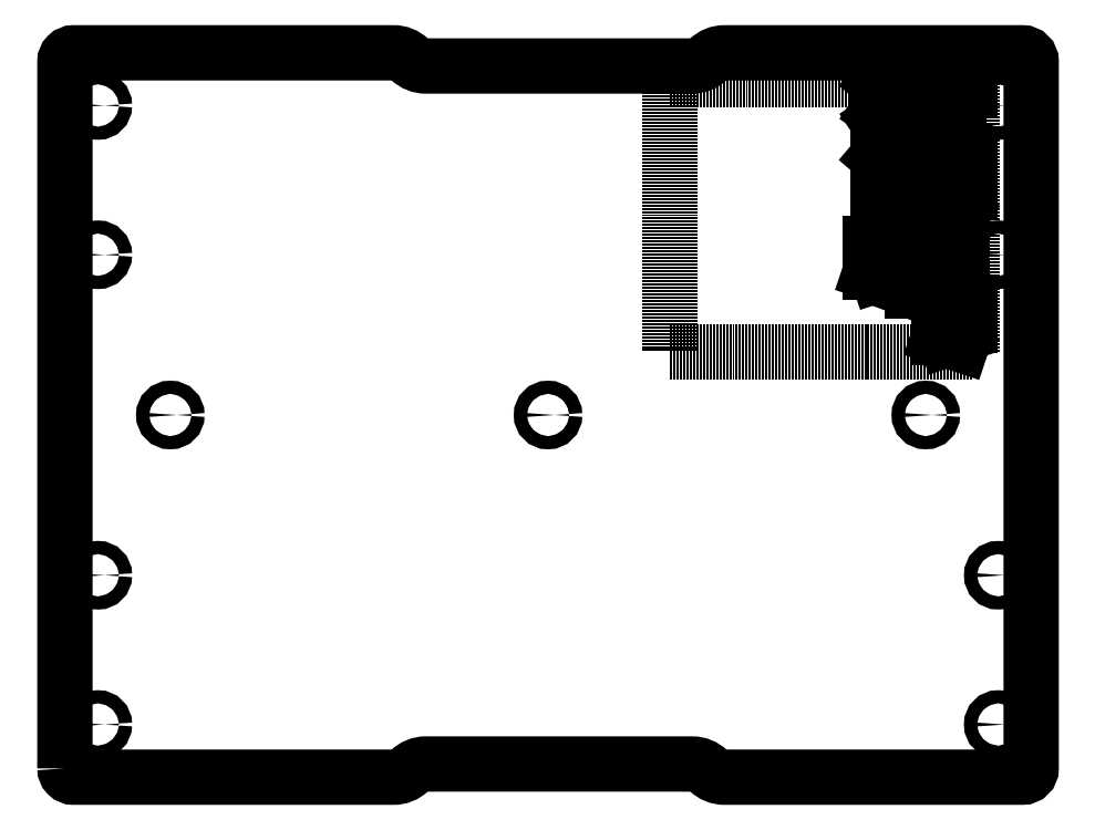
<metadata>
{"format":"dxf","ext":"dxf","renderer":"ezdxf+matplotlib","layout":"modelspace","background":"white","min_lineweight":24,"dpi":150}
</metadata>
<code>
0
SECTION
2
ENTITIES
0
CIRCLE
8
0
10
-977.5
20
-2058
30
0
40
1.5
210
2.19e-47
220
-2.465e-32
230
1
0
CIRCLE
8
0
10
-977.5
20
-2165
30
0
40
1.5
210
2.19e-47
220
-2.465e-32
230
1
0
CIRCLE
8
0
10
-977.5
20
-2199
30
0
40
1.5
210
2.19e-47
220
-2.465e-32
230
1
0
CIRCLE
8
0
10
-977.5
20
-2092
30
0
40
1.5
210
2.19e-47
220
-2.465e-32
230
1
0
CIRCLE
8
0
10
-1182
20
-2092
30
0
40
1.5
210
2.19e-47
220
-2.465e-32
230
1
0
CIRCLE
8
0
10
-1182
20
-2199
30
0
40
1.5
210
2.19e-47
220
-2.465e-32
230
1
0
CIRCLE
8
0
10
-1182
20
-2058
30
0
40
1.5
210
2.19e-47
220
-2.465e-32
230
1
0
CIRCLE
8
0
10
-1182
20
-2165
30
0
40
1.5
210
2.19e-47
220
-2.465e-32
230
1
0
LWPOLYLINE
8
0
90
20
70
1
43
0
10
-1190
20
-2209
42
0.4142
10
-1188
20
-2211
10
-1115
20
-2211
42
0.1963
10
-1111
20
-2209
42
-0.1963
10
-1108
20
-2208
10
-1047
20
-2208
42
-0.1963
10
-1043
20
-2209
42
0.1963
10
-1040
20
-2211
10
-972
20
-2211
42
0.4142
10
-970
20
-2209
10
-970
20
-2048
42
0.4142
10
-972
20
-2046
10
-1040
20
-2046
42
0.1963
10
-1043
20
-2047
42
-0.1963
10
-1047
20
-2049
10
-1108
20
-2049
42
-0.1963
10
-1111
20
-2047
42
0.1963
10
-1115
20
-2046
10
-1188
20
-2046
42
0.4142
10
-1190
20
-2048
0
CIRCLE
8
0
10
-1166
20
-2128
30
0
40
1.5
210
2.737e-47
220
-2.465e-32
230
1
0
CIRCLE
8
0
10
-1080
20
-2128
30
0
40
1.5
210
2.737e-47
220
-2.465e-32
230
1
0
CIRCLE
8
0
10
-994
20
-2128
30
0
40
1.5
210
2.737e-47
220
-2.465e-32
230
1
0
LINE
8
1
10
-1052
20
-2052
30
0
11
-1052
21
-2114
31
0
0
LINE
8
1
10
-1052
20
-2114
30
0
11
-983.5
21
-2114
31
0
0
LINE
8
1
10
-983.5
20
-2114
30
0
11
-983.5
21
-2052
31
0
0
LINE
8
1
10
-983.5
20
-2052
30
0
11
-1052
21
-2052
31
0
0
LINE
8
0
10
-986.4
20
-2053
30
0
11
-986.4
21
-2054
31
0
0
LINE
8
0
10
-989.3
20
-2054
30
0
11
-989.3
21
-2053
31
0
0
LINE
8
0
10
-989.3
20
-2053
30
0
11
-984.1
21
-2053
31
0
0
LINE
8
0
10
-984.1
20
-2053
30
0
11
-984.1
21
-2054
31
0
0
ARC
8
0
10
-987.9
20
-2054
30
0
40
1.463
210
0
220
0
230
1
50
180
51
360
0
ARC
8
0
10
-985.2
20
-2054
30
0
40
1.17
210
0
220
0
230
1
50
180
51
360
0
LINE
8
0
10
-986.4
20
-2057
30
0
11
-986.4
21
-2058
31
0
0
LINE
8
0
10
-987.6
20
-2060
30
0
11
-987.9
21
-2060
31
0
0
LINE
8
0
10
-987.9
20
-2057
30
0
11
-986.4
21
-2057
31
0
0
ARC
8
0
10
-987.4
20
-2059
30
0
40
1.039
210
0
220
0
230
1
50
-97.77
51
7.768
0
ARC
8
0
10
-987.9
20
-2058
30
0
40
1.463
210
0
220
0
230
1
50
90
51
270
0
ARC
8
0
10
-986.1
20
-2059
30
0
40
2.078
210
0
220
0
230
1
50
-7.769
51
97.77
0
LINE
8
0
10
-989.3
20
-2061
30
0
11
-989.3
21
-2061
31
0
0
LINE
8
0
10
-989.3
20
-2061
30
0
11
-989
21
-2061
31
0
0
LINE
8
0
10
-989
20
-2061
30
0
11
-989
21
-2061
31
0
0
LINE
8
0
10
-989
20
-2061
30
0
11
-989.3
21
-2061
31
0
0
LINE
8
0
10
-989.3
20
-2061
30
0
11
-990.5
21
-2061
31
0
0
LINE
8
0
10
-987.9
20
-2067
30
0
11
-987.3
21
-2066
31
0
0
ARC
8
0
10
-986.6
20
-2066
30
0
40
0.7516
210
0
220
0
230
1
50
-4.128
51
161.5
0
ARC
8
0
10
-988.5
20
-2066
30
0
40
2.718
210
0
220
0
230
1
50
-26.89
51
1.832
0
ARC
8
0
10
-988.6
20
-2067
30
0
40
0.7525
210
0
220
0
230
1
50
176.4
51
341
0
ARC
8
0
10
-986.2
20
-2067
30
0
40
3.109
210
0
220
0
230
1
50
154.4
51
184.9
0
LINE
8
0
10
-985.8
20
-2069
30
0
11
-985.8
21
-2070
31
0
0
LINE
8
0
10
-984.1
20
-2069
30
0
11
-988.4
21
-2069
31
0
0
LINE
8
0
10
-989.3
20
-2070
30
0
11
-989.3
21
-2070
31
0
0
ARC
8
0
10
-988.5
20
-2070
30
0
40
0.7793
210
0
220
0
230
1
50
82.23
51
187.8
0
LINE
8
0
10
-989.3
20
-2072
30
0
11
-985.8
21
-2072
31
0
0
LINE
8
0
10
-984.3
20
-2072
30
0
11
-984.1
21
-2072
31
0
0
LINE
8
0
10
-984.1
20
-2072
30
0
11
-984.1
21
-2072
31
0
0
LINE
8
0
10
-984.1
20
-2072
30
0
11
-984.3
21
-2072
31
0
0
LINE
8
0
10
-984.3
20
-2072
30
0
11
-984.3
21
-2072
31
0
0
LINE
8
0
10
-989.3
20
-2076
30
0
11
-989.3
21
-2074
31
0
0
LINE
8
0
10
-988.4
20
-2074
30
0
11
-986.7
21
-2074
31
0
0
LINE
8
0
10
-985.8
20
-2074
30
0
11
-985.8
21
-2076
31
0
0
ARC
8
0
10
-988.5
20
-2074
30
0
40
0.7793
210
0
220
0
230
1
50
82.23
51
187.8
0
ARC
8
0
10
-986.6
20
-2074
30
0
40
0.7793
210
0
220
0
230
1
50
-7.769
51
97.77
0
LINE
8
0
10
-989.3
20
-2077
30
0
11
-984.1
21
-2077
31
0
0
LINE
8
0
10
-985.8
20
-2079
30
0
11
-987.6
21
-2077
31
0
0
LINE
8
0
10
-989.3
20
-2079
30
0
11
-986.8
21
-2078
31
0
0
LINE
8
0
10
-987.3
20
-2085
30
0
11
-987.3
21
-2084
31
0
0
LINE
8
0
10
-989.3
20
-2084
30
0
11
-989.3
21
-2085
31
0
0
LINE
8
0
10
-989.3
20
-2085
30
0
11
-986.7
21
-2085
31
0
0
LINE
8
0
10
-985.8
20
-2085
30
0
11
-985.8
21
-2083
31
0
0
ARC
8
0
10
-988.3
20
-2084
30
0
40
1.024
210
0
220
0
230
1
50
-0.000219
51
180
0
ARC
8
0
10
-986.6
20
-2085
30
0
40
0.7793
210
0
220
0
230
1
50
-97.77
51
7.768
0
LINE
8
0
10
-987.9
20
-2089
30
0
11
-987.3
21
-2087
31
0
0
ARC
8
0
10
-986.6
20
-2088
30
0
40
0.7516
210
0
220
0
230
1
50
-4.128
51
161.5
0
ARC
8
0
10
-988.5
20
-2088
30
0
40
2.718
210
0
220
0
230
1
50
-26.89
51
1.832
0
ARC
8
0
10
-988.6
20
-2089
30
0
40
0.7525
210
0
220
0
230
1
50
176.4
51
341
0
ARC
8
0
10
-986.2
20
-2088
30
0
40
3.109
210
0
220
0
230
1
50
154.4
51
184.9
0
LINE
8
0
10
-987.9
20
-2093
30
0
11
-987.3
21
-2091
31
0
0
ARC
8
0
10
-986.6
20
-2091
30
0
40
0.7516
210
0
220
0
230
1
50
-4.128
51
161.5
0
ARC
8
0
10
-988.5
20
-2092
30
0
40
2.718
210
0
220
0
230
1
50
-26.89
51
1.832
0
ARC
8
0
10
-988.6
20
-2092
30
0
40
0.7525
210
0
220
0
230
1
50
176.4
51
341
0
ARC
8
0
10
-986.2
20
-2092
30
0
40
3.109
210
0
220
0
230
1
50
154.4
51
184.9
0
LINE
8
0
10
-989.3
20
-2097
30
0
11
-989.3
21
-2095
31
0
0
LINE
8
0
10
-988.4
20
-2095
30
0
11
-987
21
-2095
31
0
0
LINE
8
0
10
-987
20
-2097
30
0
11
-987.6
21
-2097
31
0
0
LINE
8
0
10
-987.6
20
-2097
30
0
11
-987.6
21
-2095
31
0
0
ARC
8
0
10
-988.5
20
-2095
30
0
40
0.7793
210
0
220
0
230
1
50
82.23
51
187.8
0
ARC
8
0
10
-987
20
-2096
30
0
40
1.17
210
0
220
0
230
1
50
-90
51
90
0
LINE
8
0
10
-989.3
20
-2099
30
0
11
-985.8
21
-2099
31
0
0
LINE
8
0
10
-985.8
20
-2099
30
0
11
-985.8
21
-2101
31
0
0
LINE
8
0
10
-986.7
20
-2102
30
0
11
-989.3
21
-2102
31
0
0
LINE
8
0
10
-989.3
20
-2100
30
0
11
-985.8
21
-2100
31
0
0
ARC
8
0
10
-986.6
20
-2101
30
0
40
0.7793
210
0
220
0
230
1
50
-97.77
51
7.768
0
LINE
8
0
10
-984.1
20
-2104
30
0
11
-989.3
21
-2104
31
0
0
LINE
8
0
10
-989.3
20
-2104
30
0
11
-989.3
21
-2105
31
0
0
LINE
8
0
10
-988.4
20
-2106
30
0
11
-986.7
21
-2106
31
0
0
LINE
8
0
10
-985.8
20
-2105
30
0
11
-985.8
21
-2104
31
0
0
ARC
8
0
10
-988.5
20
-2105
30
0
40
0.7793
210
0
220
0
230
1
50
172.2
51
277.8
0
ARC
8
0
10
-986.6
20
-2105
30
0
40
0.7793
210
0
220
0
230
1
50
-97.77
51
7.768
0
LINE
8
0
10
-984.1
20
-2108
30
0
11
-988.4
21
-2108
31
0
0
ARC
8
0
10
-988.5
20
-2109
30
0
40
0.7793
210
0
220
0
230
1
50
82.23
51
187.8
0
LINE
8
0
10
-991.1
20
-2110
30
0
11
-991.1
21
-2110
31
0
0
LINE
8
0
10
-991.1
20
-2110
30
0
11
-985.8
21
-2112
31
0
0
LINE
8
0
10
-985.8
20
-2110
30
0
11
-989.3
21
-2111
31
0
0
LINE
8
0
10
-991.9
20
-2053
30
0
11
-997.1
21
-2053
31
0
0
LINE
8
0
10
-997.1
20
-2053
30
0
11
-997.1
21
-2054
31
0
0
LINE
8
0
10
-996.2
20
-2055
30
0
11
-994.5
21
-2055
31
0
0
LINE
8
0
10
-993.6
20
-2054
30
0
11
-993.6
21
-2053
31
0
0
ARC
8
0
10
-996.3
20
-2054
30
0
40
0.7793
210
0
220
0
230
1
50
172.2
51
277.8
0
ARC
8
0
10
-994.4
20
-2054
30
0
40
0.7793
210
0
220
0
230
1
50
-97.77
51
7.768
0
LINE
8
0
10
-996
20
-2056
30
0
11
-994.8
21
-2056
31
0
0
LINE
8
0
10
-994.8
20
-2059
30
0
11
-996
21
-2059
31
0
0
ARC
8
0
10
-994.8
20
-2057
30
0
40
1.17
210
0
220
0
230
1
50
-90
51
90
0
ARC
8
0
10
-996
20
-2057
30
0
40
1.17
210
0
220
0
230
1
50
90
51
270
0
LINE
8
0
10
-997.1
20
-2060
30
0
11
-993.6
21
-2062
31
0
0
LINE
8
0
10
-993.6
20
-2060
30
0
11
-997.1
21
-2062
31
0
0
LINE
8
0
10
-997.1
20
-2066
30
0
11
-992.7
21
-2066
31
0
0
LINE
8
0
10
-991.9
20
-2067
30
0
11
-991.9
21
-2067
31
0
0
LINE
8
0
10
-993.6
20
-2066
30
0
11
-993.6
21
-2067
31
0
0
ARC
8
0
10
-992.6
20
-2067
30
0
40
0.7793
210
0
220
0
230
1
50
-7.769
51
97.77
0
LINE
8
0
10
-997.1
20
-2069
30
0
11
-993.6
21
-2069
31
0
0
LINE
8
0
10
-993.6
20
-2069
30
0
11
-993.6
21
-2070
31
0
0
LINE
8
0
10
-993.6
20
-2070
30
0
11
-994.2
21
-2070
31
0
0
LINE
8
0
10
-996
20
-2072
30
0
11
-994.8
21
-2072
31
0
0
LINE
8
0
10
-994.8
20
-2074
30
0
11
-996
21
-2074
31
0
0
ARC
8
0
10
-994.8
20
-2073
30
0
40
1.17
210
0
220
0
230
1
50
-90
51
90
0
ARC
8
0
10
-996
20
-2073
30
0
40
1.17
210
0
220
0
230
1
50
90
51
270
0
LINE
8
0
10
-997.1
20
-2075
30
0
11
-993.6
21
-2075
31
0
0
LINE
8
0
10
-993.6
20
-2075
30
0
11
-993.6
21
-2077
31
0
0
LINE
8
0
10
-994.5
20
-2078
30
0
11
-997.1
21
-2078
31
0
0
ARC
8
0
10
-994.4
20
-2077
30
0
40
0.7793
210
0
220
0
230
1
50
-97.77
51
7.768
0
LINE
8
0
10
-993.6
20
-2079
30
0
11
-993.6
21
-2081
31
0
0
LINE
8
0
10
-991.9
20
-2080
30
0
11
-996.2
21
-2080
31
0
0
LINE
8
0
10
-997.1
20
-2081
30
0
11
-997.1
21
-2081
31
0
0
ARC
8
0
10
-996.3
20
-2080
30
0
40
0.7793
210
0
220
0
230
1
50
82.23
51
187.8
0
LINE
8
0
10
-997.7
20
-2082
30
0
11
-991.3
21
-2084
31
0
0
LINE
8
0
10
-997.1
20
-2086
30
0
11
-993.6
21
-2086
31
0
0
LINE
8
0
10
-993.6
20
-2086
30
0
11
-993.6
21
-2088
31
0
0
LINE
8
0
10
-993.6
20
-2088
30
0
11
-994.2
21
-2088
31
0
0
LINE
8
0
10
-997.1
20
-2091
30
0
11
-997.1
21
-2090
31
0
0
LINE
8
0
10
-996.2
20
-2089
30
0
11
-994.8
21
-2089
31
0
0
LINE
8
0
10
-994.8
20
-2091
30
0
11
-995.4
21
-2091
31
0
0
LINE
8
0
10
-995.4
20
-2091
30
0
11
-995.4
21
-2089
31
0
0
ARC
8
0
10
-996.3
20
-2090
30
0
40
0.7793
210
0
220
0
230
1
50
82.23
51
187.8
0
ARC
8
0
10
-994.8
20
-2090
30
0
40
1.17
210
0
220
0
230
1
50
-90
51
90
0
LINE
8
0
10
-995.1
20
-2095
30
0
11
-995.1
21
-2094
31
0
0
LINE
8
0
10
-997.1
20
-2094
30
0
11
-997.1
21
-2095
31
0
0
LINE
8
0
10
-997.1
20
-2095
30
0
11
-994.5
21
-2095
31
0
0
LINE
8
0
10
-993.6
20
-2094
30
0
11
-993.6
21
-2093
31
0
0
ARC
8
0
10
-996.1
20
-2094
30
0
40
1.024
210
0
220
0
230
1
50
-0.000219
51
180
0
ARC
8
0
10
-994.4
20
-2094
30
0
40
0.7793
210
0
220
0
230
1
50
-97.77
51
7.768
0
LINE
8
0
10
-997.1
20
-2097
30
0
11
-993.6
21
-2097
31
0
0
LINE
8
0
10
-993.6
20
-2097
30
0
11
-993.6
21
-2098
31
0
0
LINE
8
0
10
-993.6
20
-2098
30
0
11
-994.2
21
-2098
31
0
0
LINE
8
0
10
-997.1
20
-2100
30
0
11
-997.1
21
-2100
31
0
0
LINE
8
0
10
-997.1
20
-2100
30
0
11
-996.8
21
-2100
31
0
0
LINE
8
0
10
-996.8
20
-2100
30
0
11
-996.8
21
-2100
31
0
0
LINE
8
0
10
-996.8
20
-2100
30
0
11
-997.1
21
-2100
31
0
0
LINE
8
0
10
-997.1
20
-2100
30
0
11
-998.3
21
-2099
31
0
0
LINE
8
0
10
-1002
20
-2055
30
0
11
-1005
21
-2052
31
0
0
LINE
8
0
10
-1005
20
-2052
30
0
11
-1005
21
-2055
31
0
0
ARC
8
0
10
-1001
20
-2054
30
0
40
1.169
210
0
220
0
230
1
50
-97.77
51
7.768
0
ARC
8
0
10
-1001
20
-2054
30
0
40
1.459
210
0
220
0
230
1
50
-6.952
51
79.01
0
ARC
8
0
10
-1001
20
-2054
30
0
40
1.175
210
0
220
0
230
1
50
218.5
51
275.1
0
LINE
8
0
10
-1005
20
-2059
30
0
11
-1001
21
-2061
31
0
0
LINE
8
0
10
-1001
20
-2059
30
0
11
-1005
21
-2061
31
0
0
LINE
8
0
10
-1001
20
-2065
30
0
11
-999.7
21
-2066
31
0
0
LINE
8
0
10
-999.7
20
-2066
30
0
11
-1005
21
-2066
31
0
0
LINE
8
0
10
-1005
20
-2065
30
0
11
-1005
21
-2068
31
0
0
LINE
8
0
10
-1002
20
-2072
30
0
11
-1005
21
-2069
31
0
0
LINE
8
0
10
-1005
20
-2069
30
0
11
-1005
21
-2072
31
0
0
ARC
8
0
10
-1001
20
-2071
30
0
40
1.169
210
0
220
0
230
1
50
-97.77
51
7.768
0
ARC
8
0
10
-1001
20
-2071
30
0
40
1.459
210
0
220
0
230
1
50
-6.952
51
79.01
0
ARC
8
0
10
-1001
20
-2071
30
0
40
1.175
210
0
220
0
230
1
50
218.5
51
275.1
0
LINE
8
0
10
-1005
20
-2076
30
0
11
-1001
21
-2076
31
0
0
LINE
8
0
10
-1001
20
-2076
30
0
11
-1001
21
-2079
31
0
0
LINE
8
0
10
-1002
20
-2080
30
0
11
-1005
21
-2080
31
0
0
LINE
8
0
10
-1005
20
-2078
30
0
11
-1001
21
-2078
31
0
0
ARC
8
0
10
-1002
20
-2079
30
0
40
0.7793
210
0
220
0
230
1
50
-97.77
51
7.768
0
LINE
8
0
10
-1005
20
-2081
30
0
11
-1001
21
-2081
31
0
0
LINE
8
0
10
-1001
20
-2081
30
0
11
-1001
21
-2084
31
0
0
LINE
8
0
10
-1002
20
-2085
30
0
11
-1005
21
-2085
31
0
0
LINE
8
0
10
-1005
20
-2083
30
0
11
-1001
21
-2083
31
0
0
ARC
8
0
10
-1002
20
-2084
30
0
40
0.7793
210
0
220
0
230
1
50
-97.77
51
7.768
0
LINE
8
0
10
-1007
20
-2089
30
0
11
-1001
21
-2089
31
0
0
LINE
8
0
10
-1001
20
-2089
30
0
11
-1001
21
-2091
31
0
0
LINE
8
0
10
-1002
20
-2091
30
0
11
-1004
21
-2091
31
0
0
LINE
8
0
10
-1005
20
-2091
30
0
11
-1005
21
-2089
31
0
0
ARC
8
0
10
-1002
20
-2091
30
0
40
0.7793
210
0
220
0
230
1
50
-97.77
51
7.768
0
ARC
8
0
10
-1004
20
-2091
30
0
40
0.7793
210
0
220
0
230
1
50
172.2
51
277.8
0
LINE
8
0
10
-999.7
20
-2093
30
0
11
-1004
21
-2093
31
0
0
ARC
8
0
10
-1004
20
-2094
30
0
40
0.7793
210
0
220
0
230
1
50
82.23
51
187.8
0
LINE
8
0
10
-1007
20
-2095
30
0
11
-1007
21
-2096
31
0
0
LINE
8
0
10
-1007
20
-2096
30
0
11
-1001
21
-2097
31
0
0
LINE
8
0
10
-1001
20
-2095
30
0
11
-1005
21
-2096
31
0
0
ENDSEC
0
EOF

</code>
